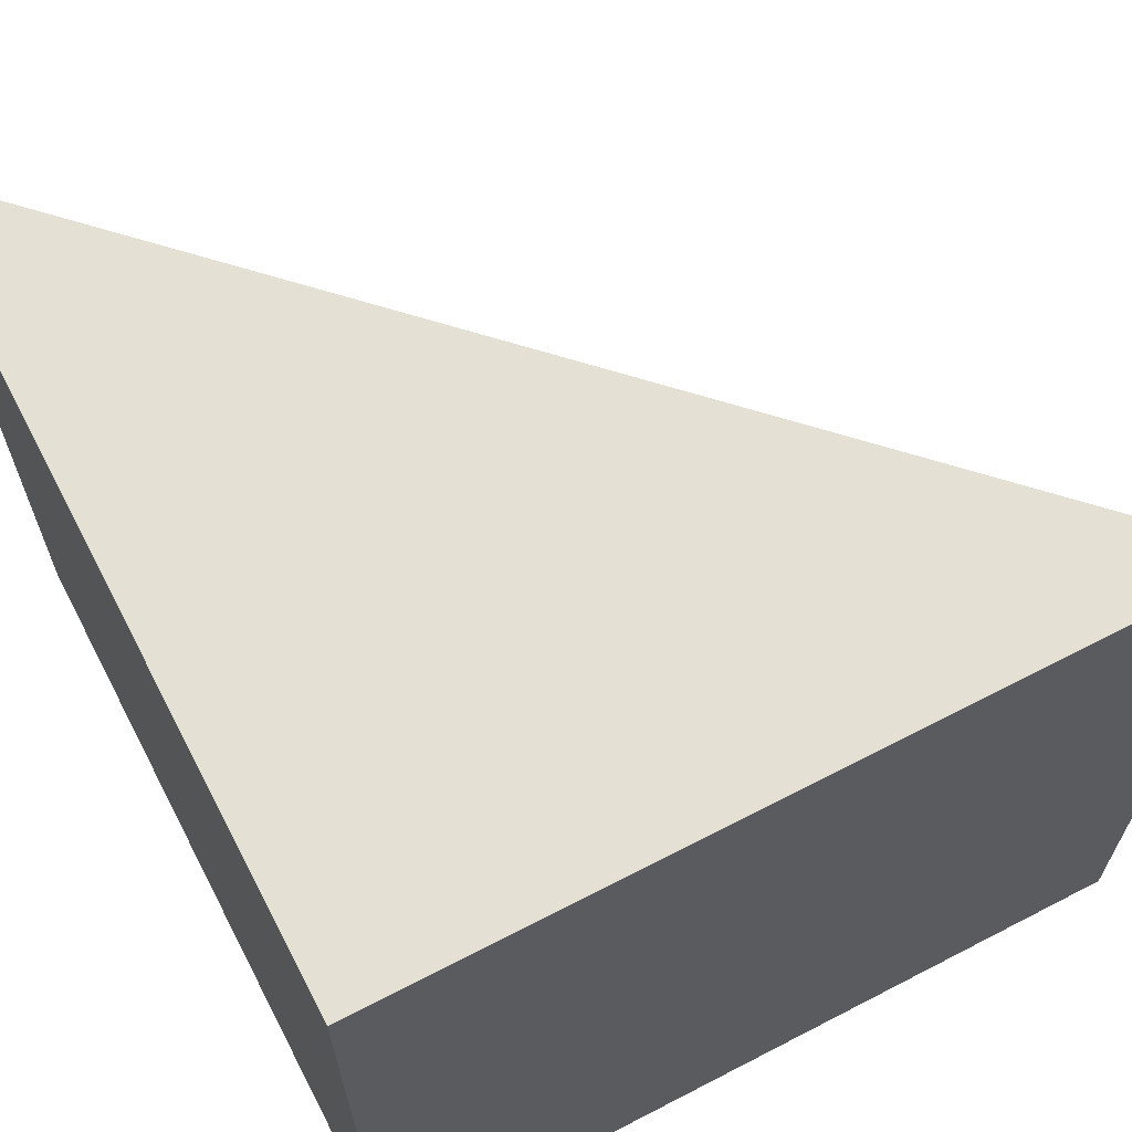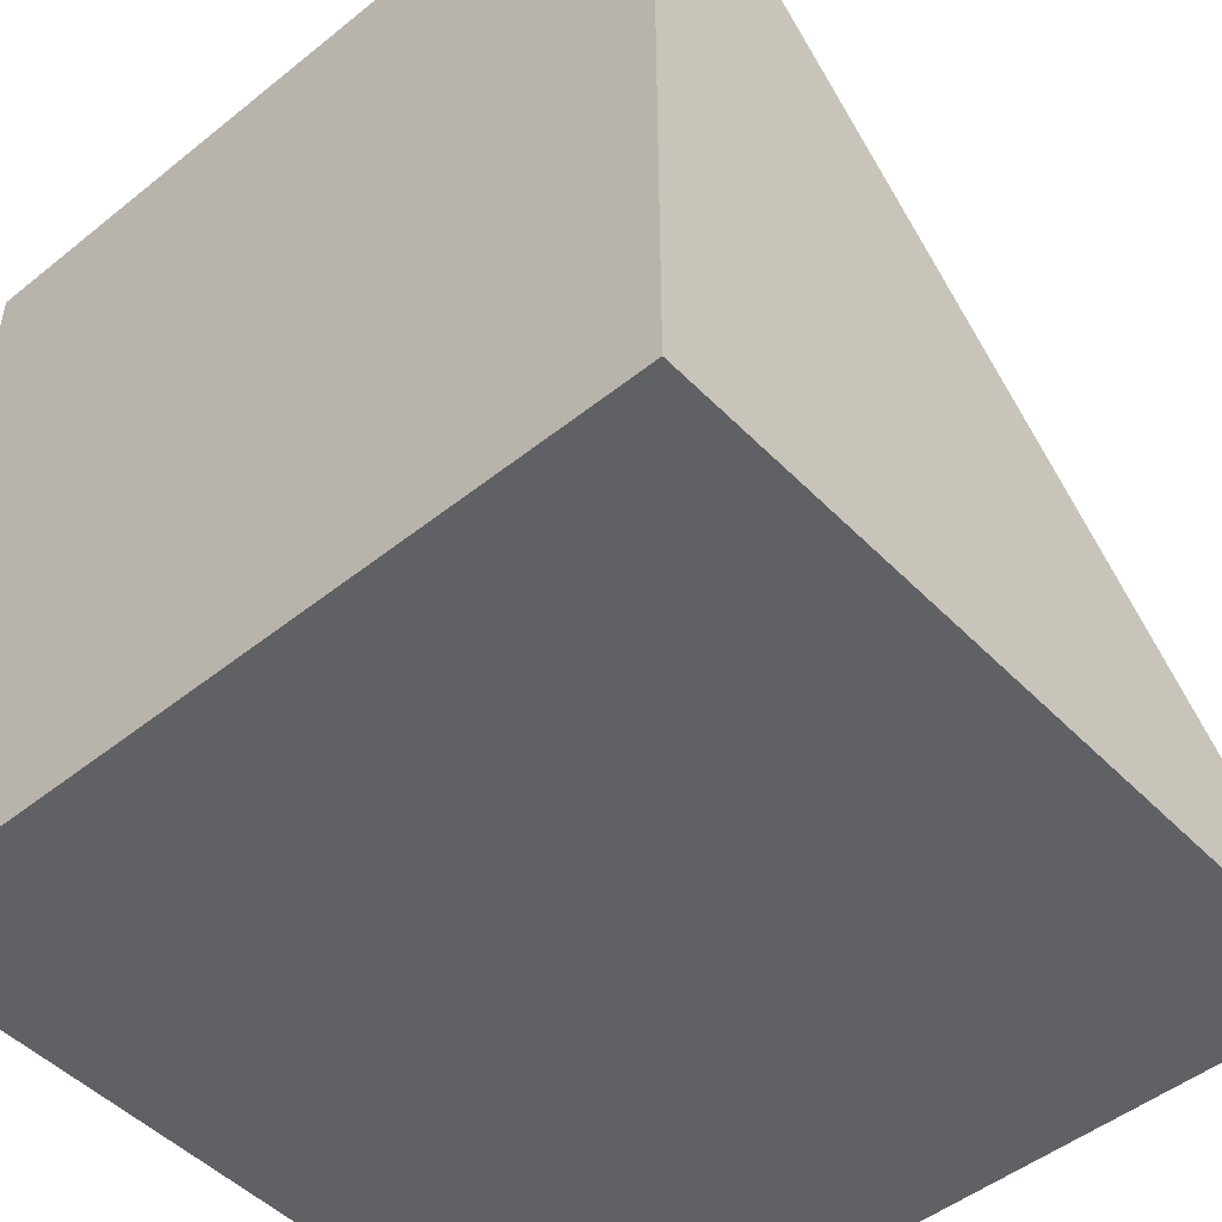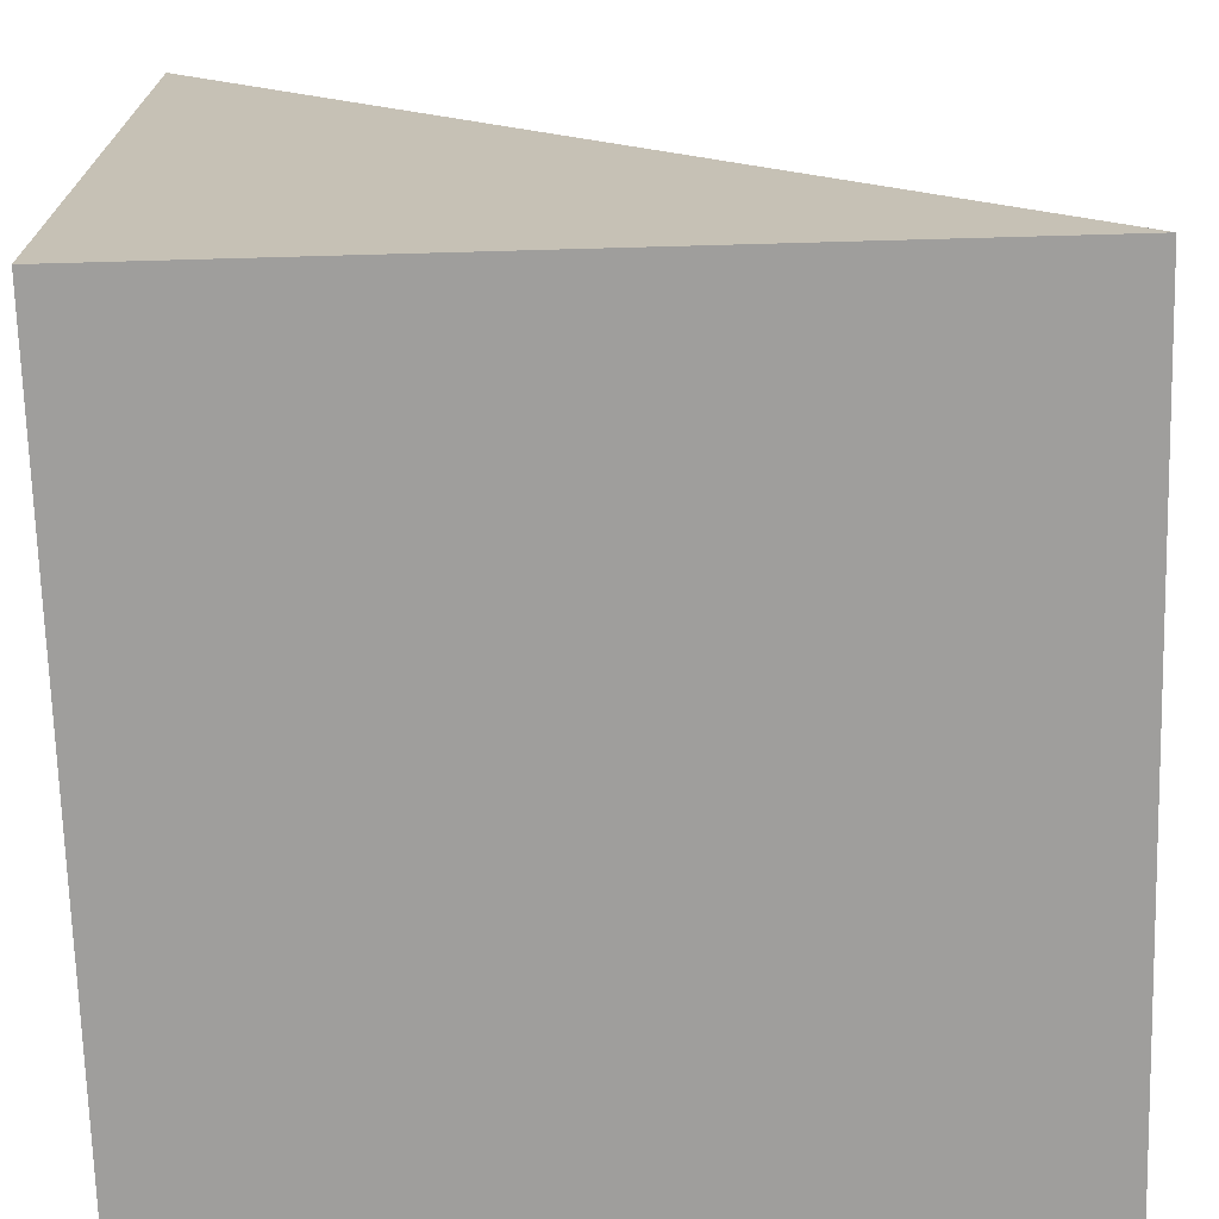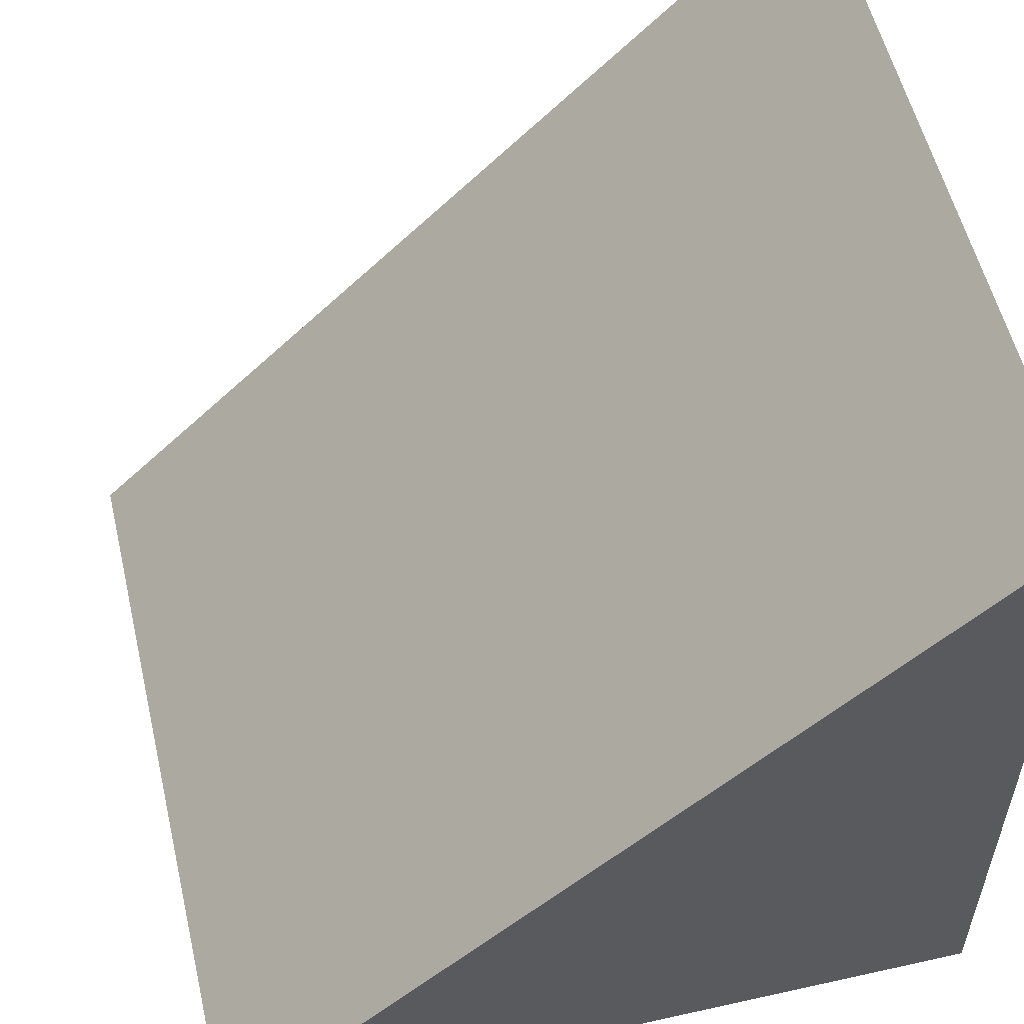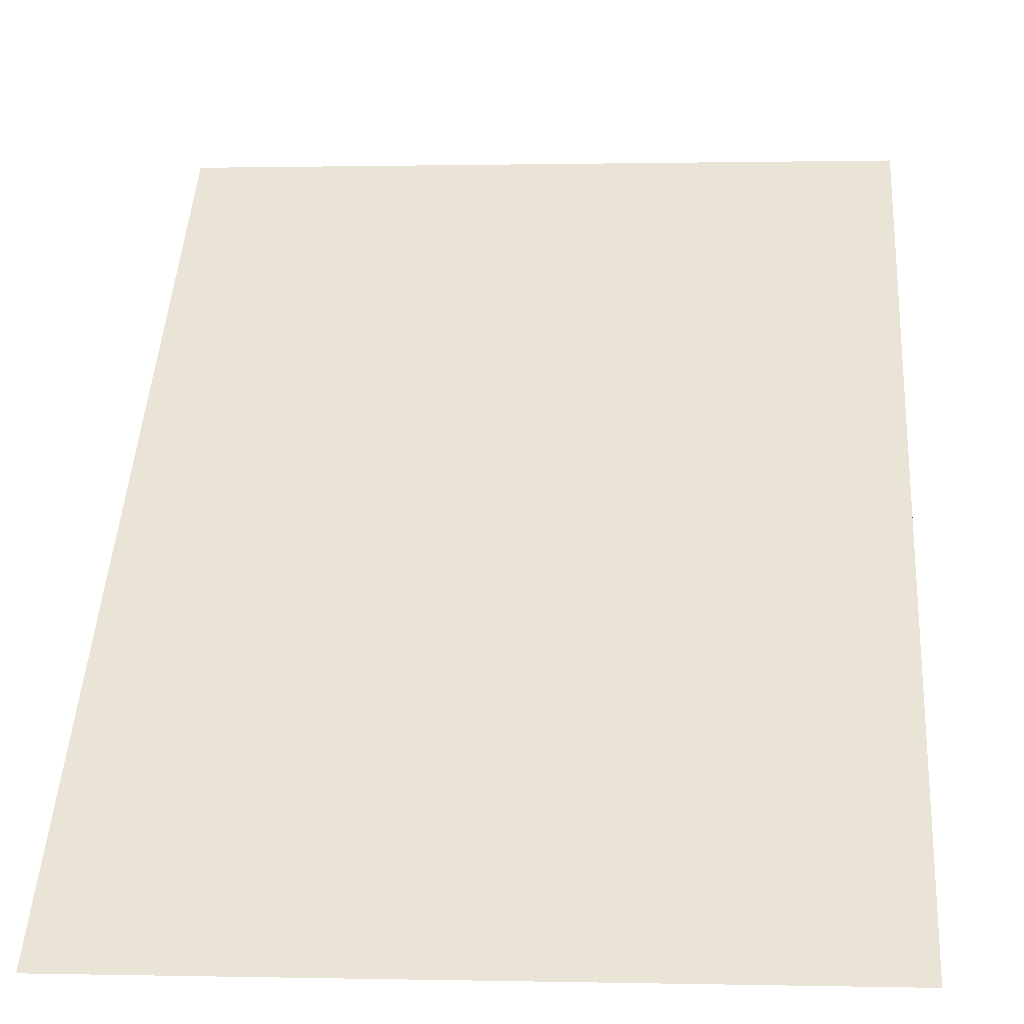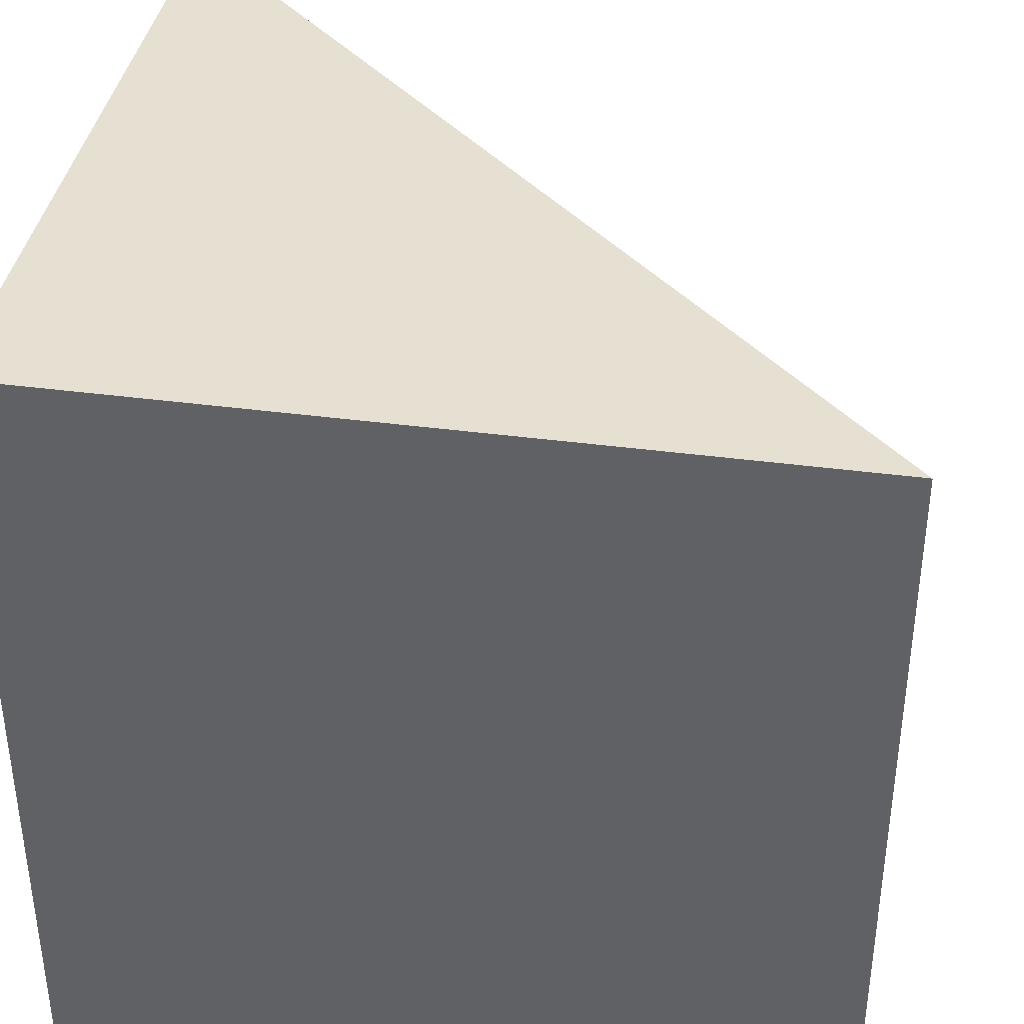
<metadata>
{"format":"obj","ext":"obj","renderer":"f3d","projection":"perspective","resolution":1024,"background":"white","views":[{"elev":65.8,"azim":62.5,"up":"+Z"},{"elev":-48.8,"azim":131.7,"up":"+Y"},{"elev":-71.0,"azim":-178.4,"up":"+Y"},{"elev":55.6,"azim":-13.2,"up":"+Y"},{"elev":0.4,"azim":-85.1,"up":"+Y"},{"elev":38.5,"azim":99.6,"up":"+Z"}]}
</metadata>
<code>
o Cube_Cube.004
v -0.5 -0.5 0.5
v -0.5 -0.5 -0.5
v 0.5 -0.5 0.5
v 0.5 0.5 0.5
v 0.5 -0.5 -0.5
v 0.5 0.5 -0.5
f 1 4 6 2
f 4 1 3
f 5 6 4 3
f 2 5 3 1
f 5 2 6

</code>
